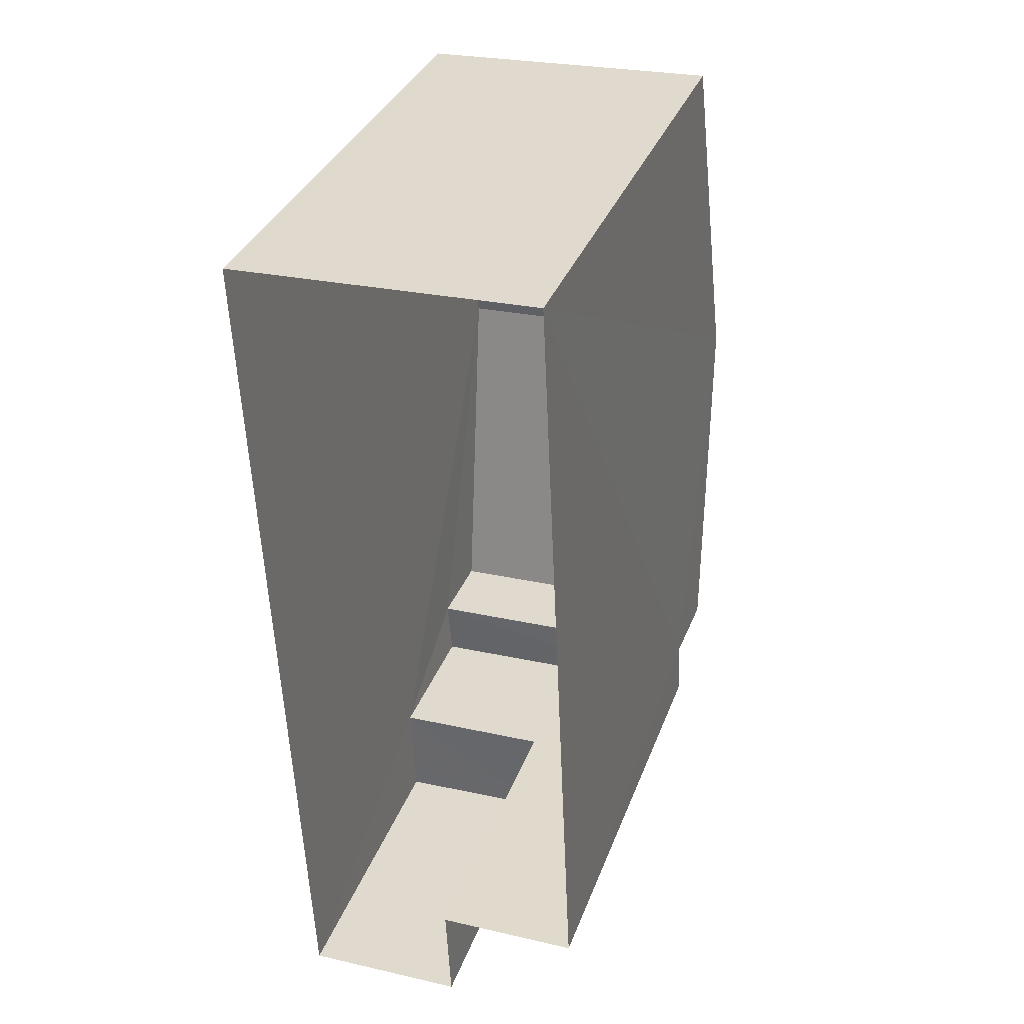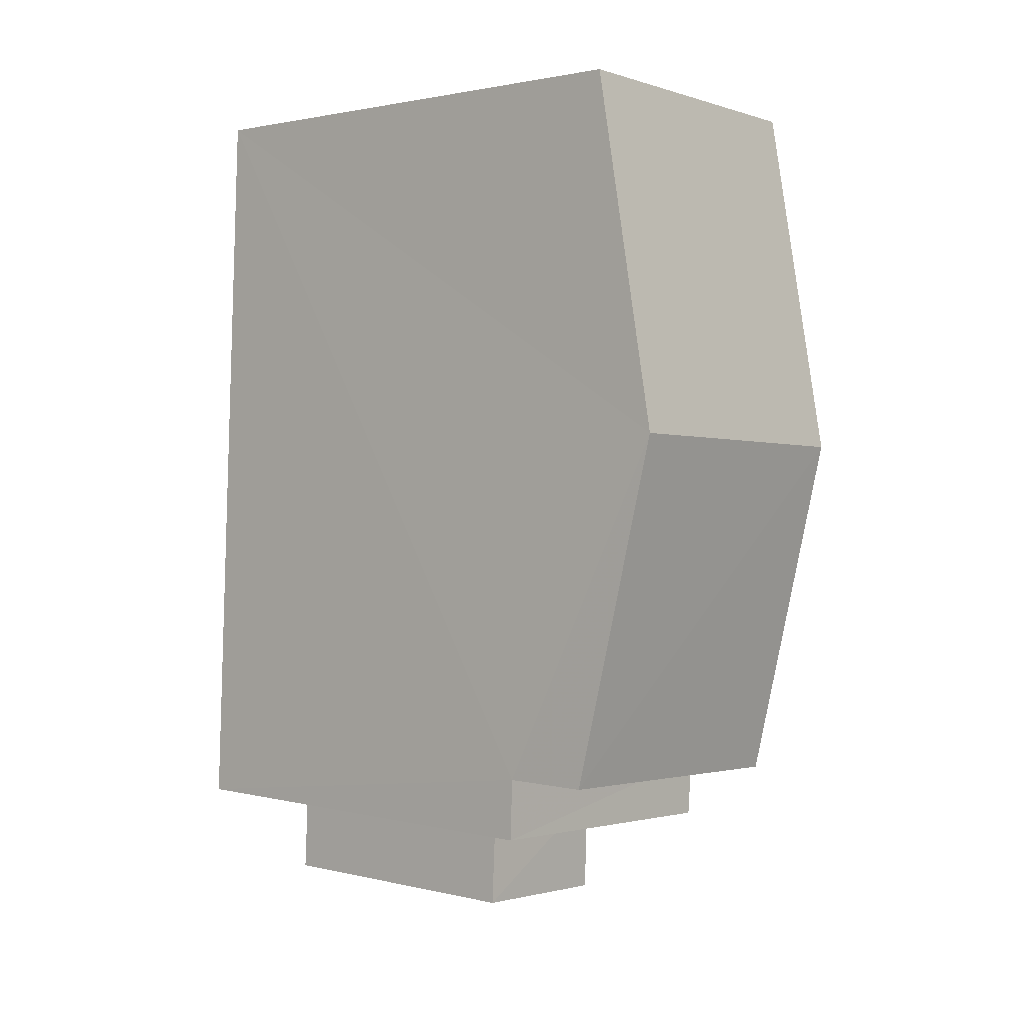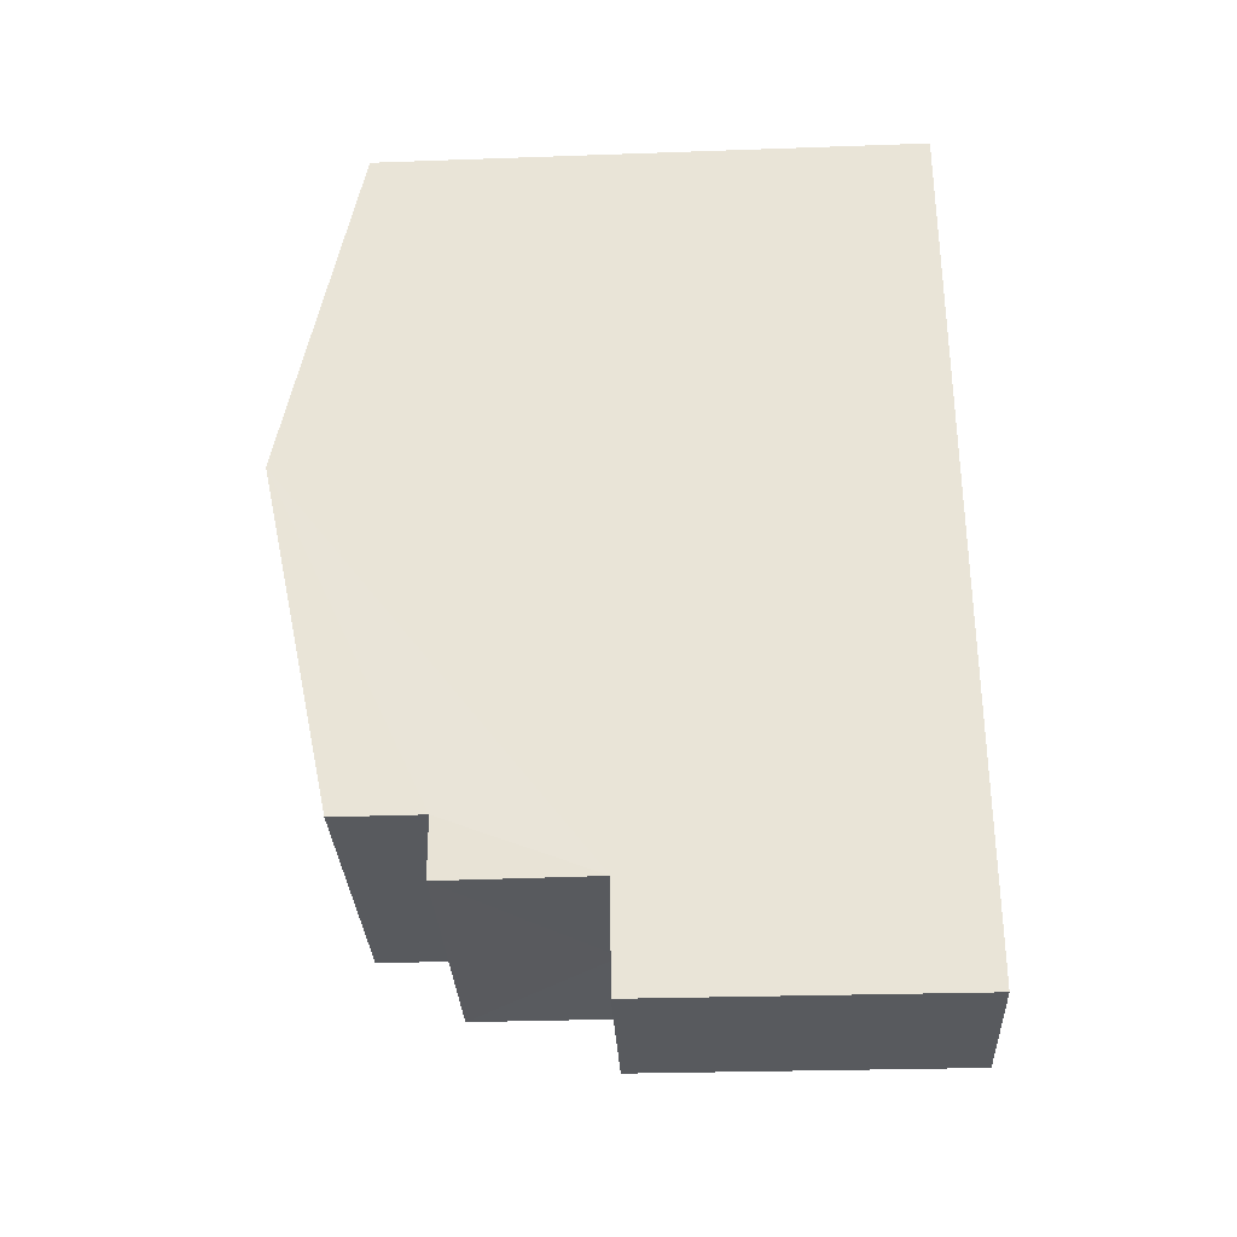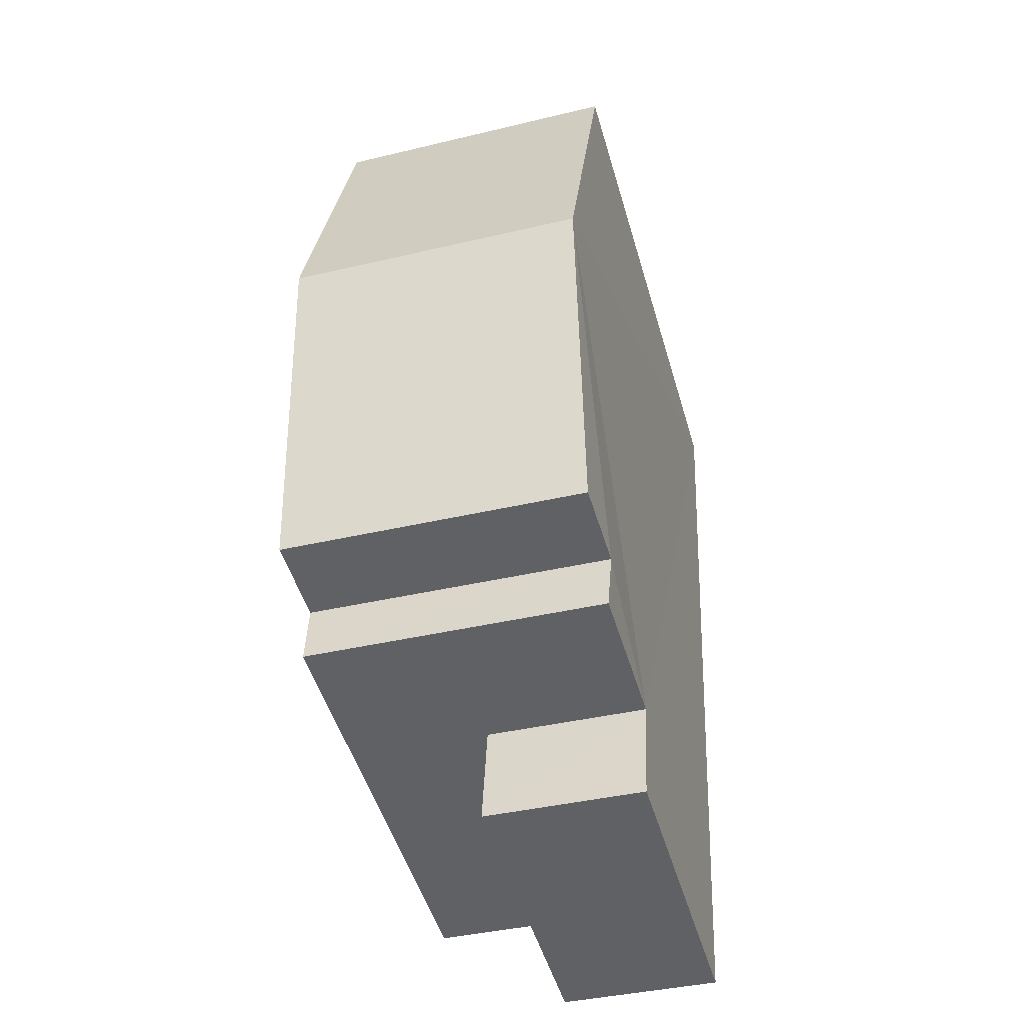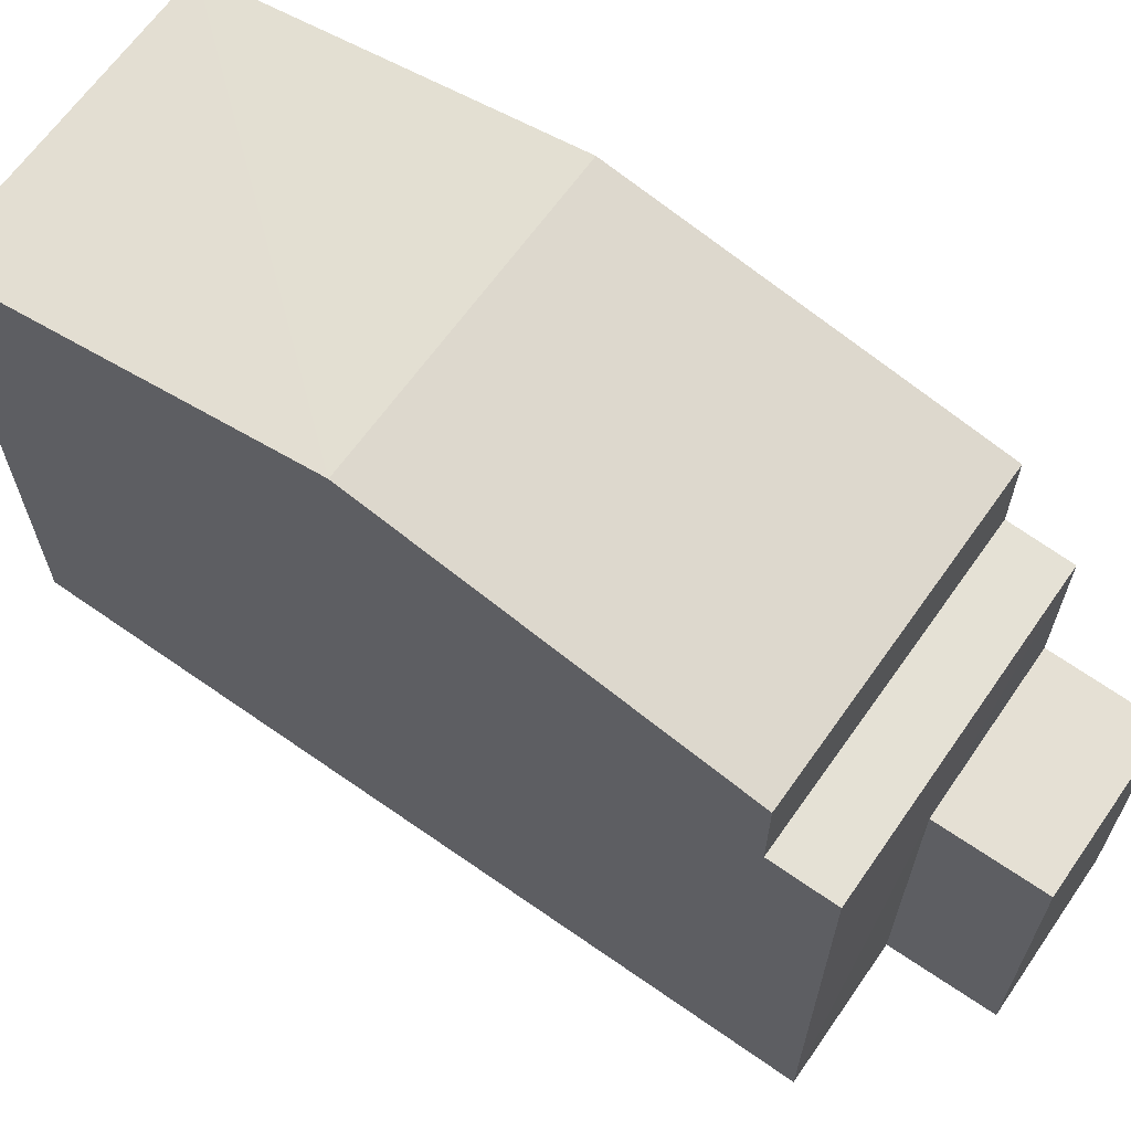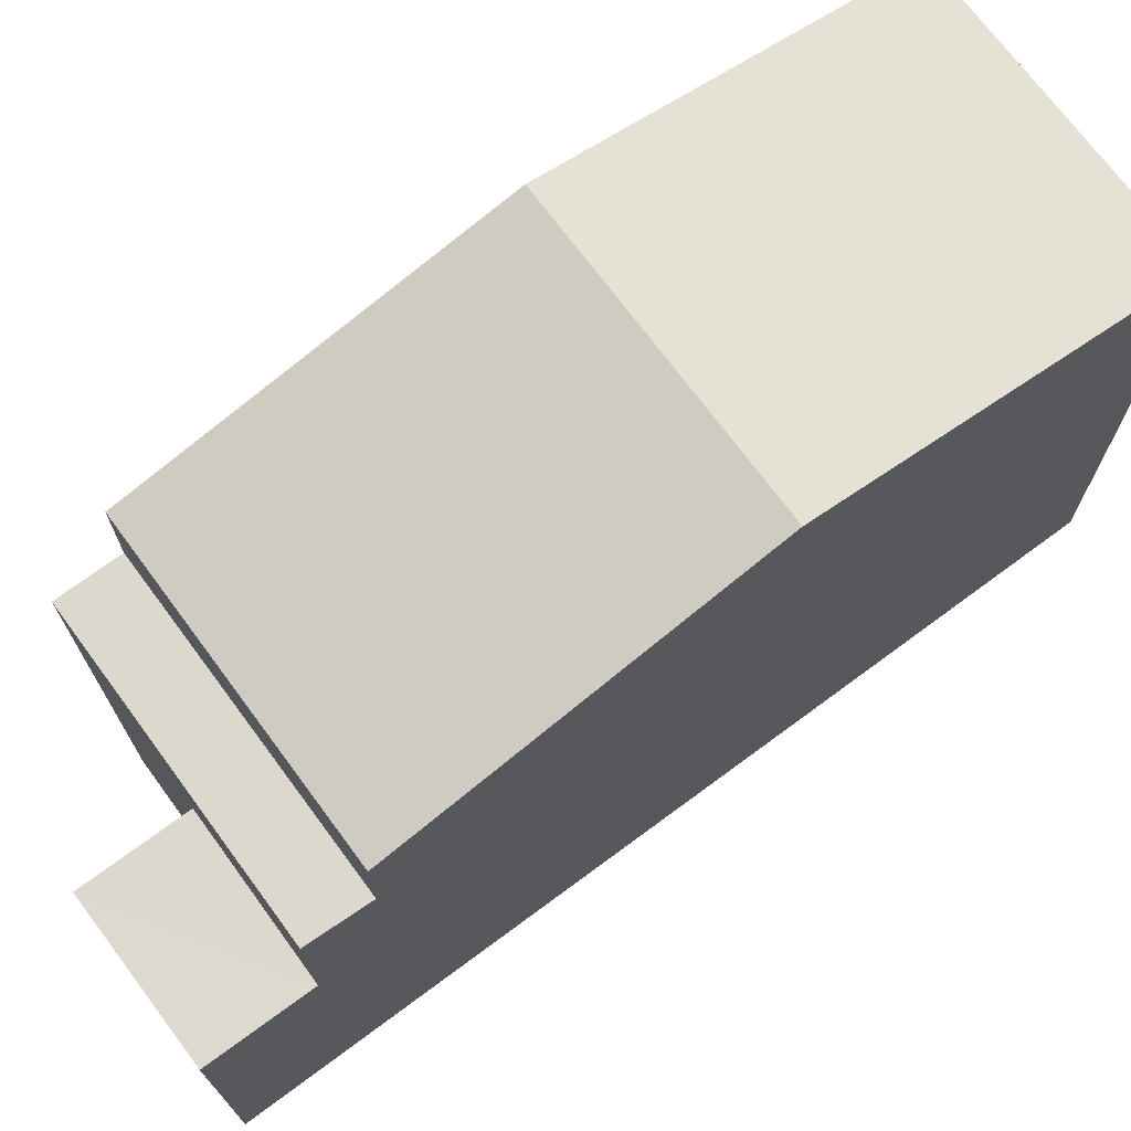
<metadata>
{"format":"obj","ext":"obj","renderer":"f3d","projection":"perspective","resolution":1024,"background":"white","views":[{"elev":34.6,"azim":-160.9,"up":"+Y"},{"elev":1.8,"azim":-48.4,"up":"+Y"},{"elev":-33.7,"azim":92.8,"up":"+Y"},{"elev":-49.4,"azim":16.0,"up":"+Y"},{"elev":65.4,"azim":-57.5,"up":"+Z"},{"elev":72.1,"azim":50.8,"up":"+Z"}]}
</metadata>
<code>
v -3.728e+05 -1.051e+05 25.03
v -3.727e+05 -1.051e+05 25.03
v -3.727e+05 -1.051e+05 25.03
v -3.728e+05 -1.051e+05 25.03
v -3.728e+05 -1.051e+05 25.03
v -3.728e+05 -1.051e+05 25.03
v -3.727e+05 -1.051e+05 29.21
v -3.728e+05 -1.051e+05 29.21
v -3.727e+05 -1.051e+05 29.21
v -3.728e+05 -1.051e+05 29.21
v -3.727e+05 -1.051e+05 31.22
v -3.728e+05 -1.051e+05 31.22
v -3.727e+05 -1.051e+05 31.22
v -3.728e+05 -1.051e+05 31.22
v -3.727e+05 -1.051e+05 32.38
v -3.728e+05 -1.051e+05 32.38
v -3.728e+05 -1.051e+05 33.4
v -3.727e+05 -1.051e+05 33.4
v -3.728e+05 -1.051e+05 32.38
v -3.727e+05 -1.051e+05 32.38
f 1 2 3
f 3 4 1
f 5 2 1
f 6 5 1
f 7 8 9
f 7 10 8
f 11 12 13
f 11 14 12
f 15 16 17
f 18 15 17
f 19 20 18
f 17 19 18
f 18 20 11
f 15 18 2
f 11 13 7
f 2 7 3
f 3 7 9
f 18 11 7
f 2 18 7
f 16 5 17
f 19 17 14
f 14 5 6
f 14 6 12
f 17 5 14
f 6 10 12
f 12 10 13
f 6 1 10
f 13 10 7
f 9 4 3
f 9 8 4
f 1 4 8
f 10 1 8
f 15 2 5
f 16 15 5
f 14 20 19
f 14 11 20

</code>
